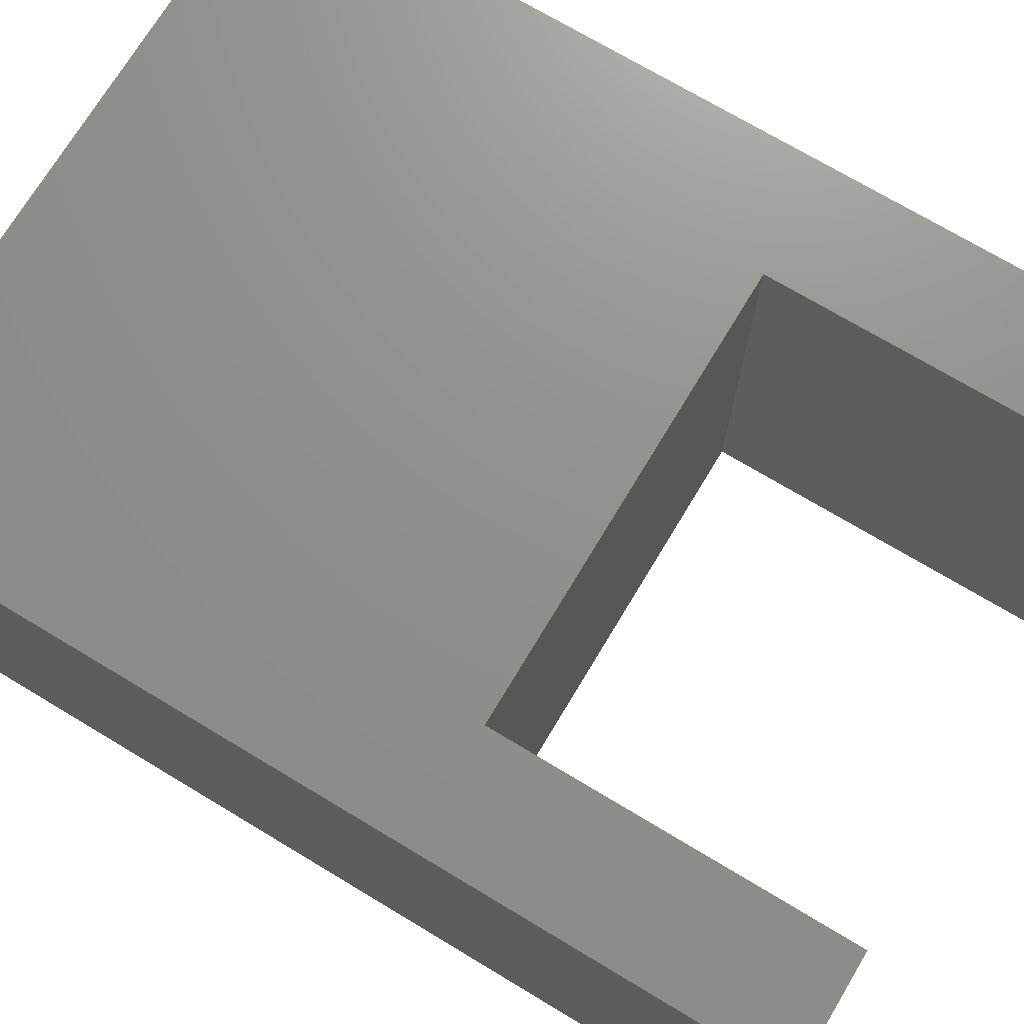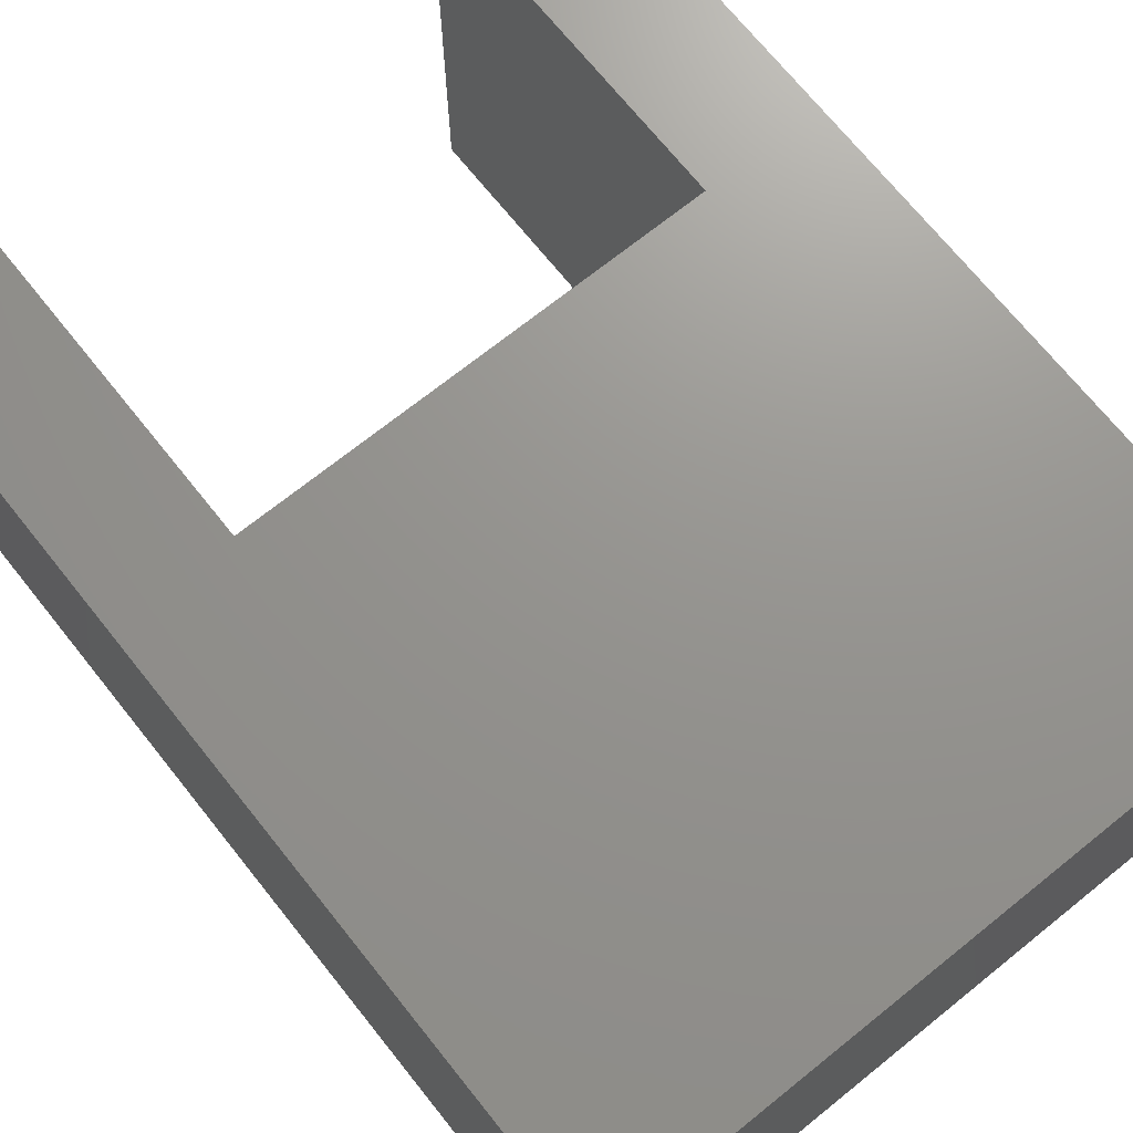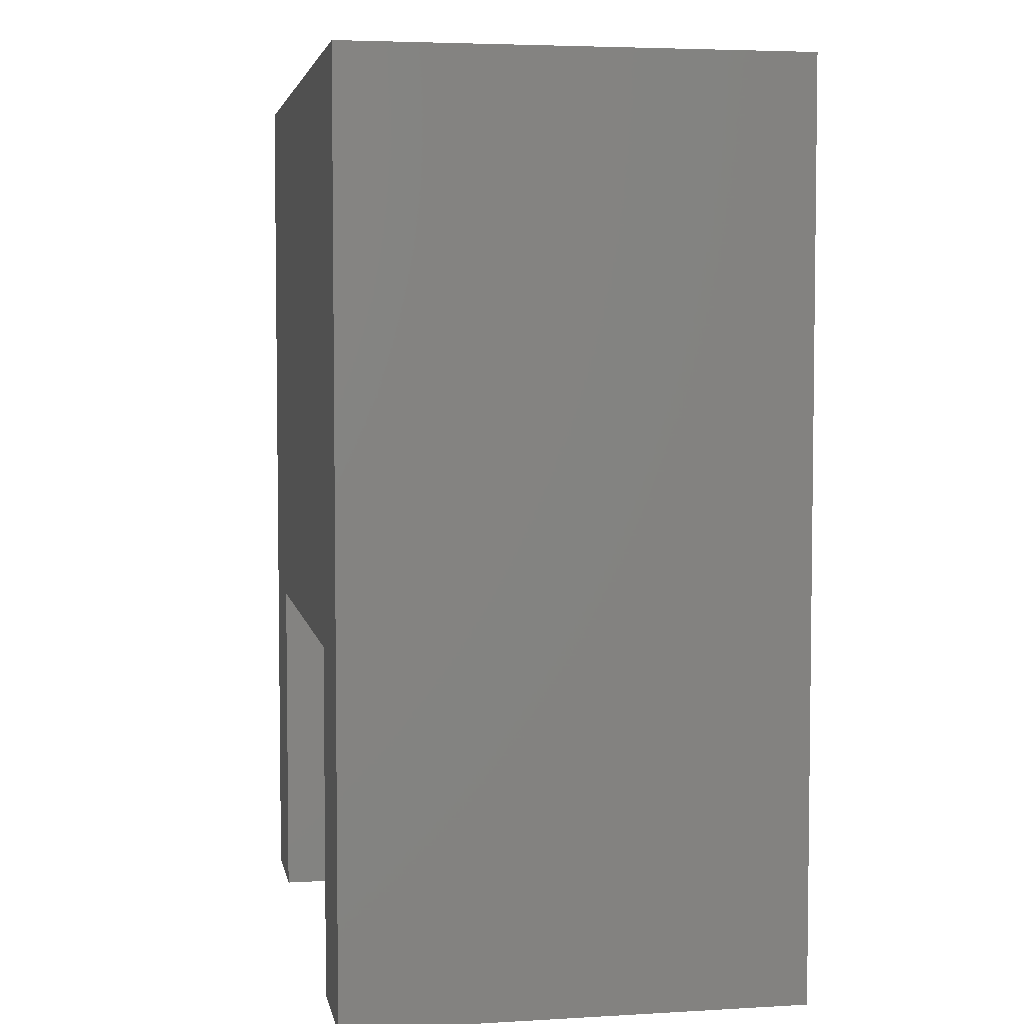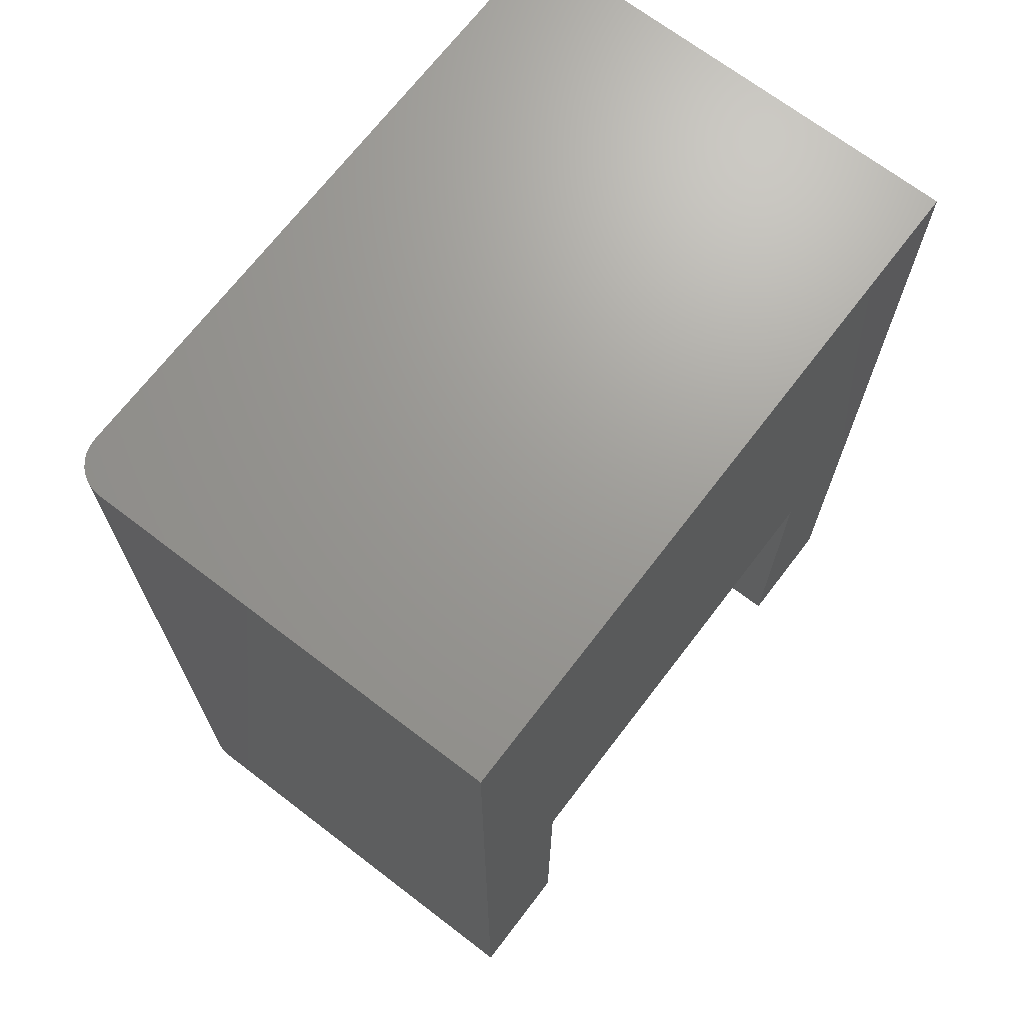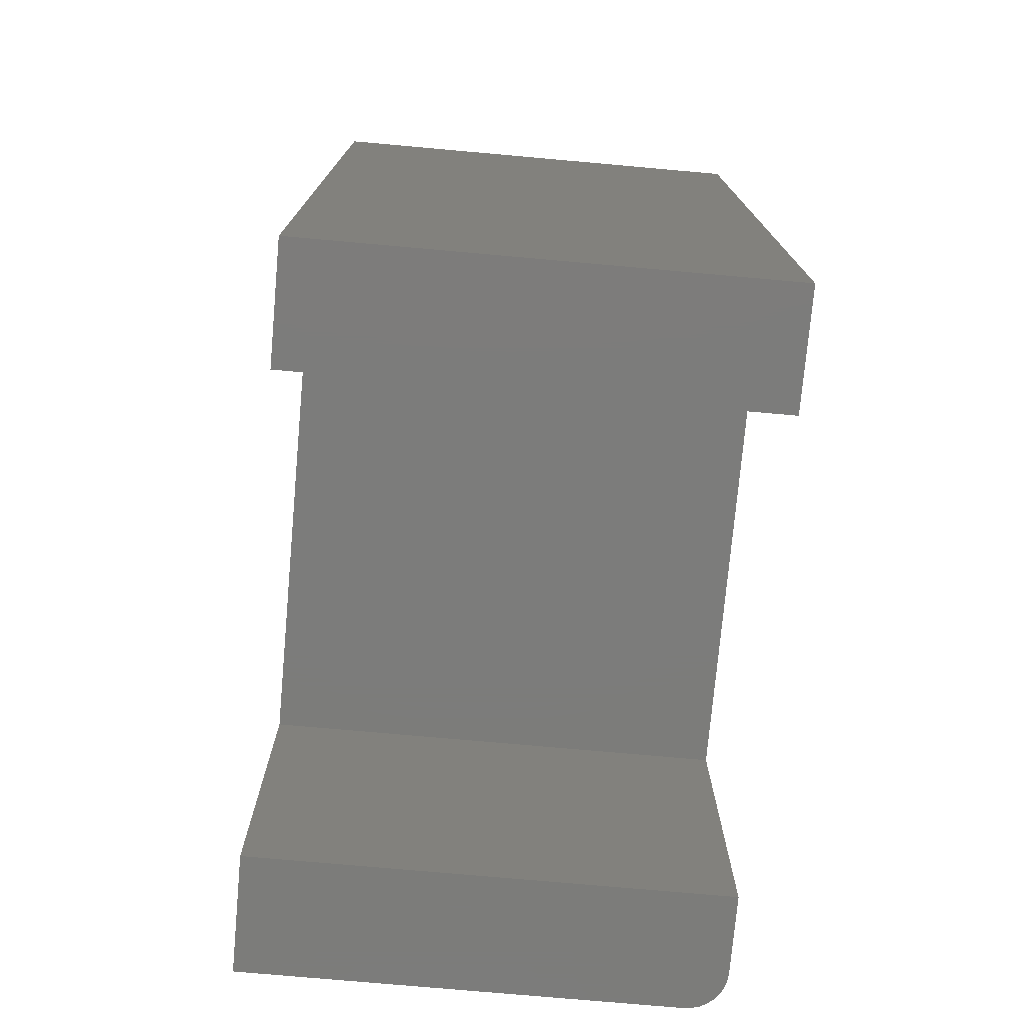
<metadata>
{"format":"stl","ext":"stl","renderer":"f3d","projection":"perspective","resolution":1024,"background":"white","views":[{"elev":72.3,"azim":-59.0,"up":"+Z"},{"elev":71.0,"azim":141.3,"up":"+Z"},{"elev":4.6,"azim":79.5,"up":"+Y"},{"elev":69.5,"azim":-52.6,"up":"+Y"},{"elev":-75.4,"azim":84.9,"up":"+Y"}]}
</metadata>
<code>
# stl→obj: 32 verts, 60 faces
v 0.03125 0 0
v 0.09474 -0.75 0
v 0.03125 -0.75 0
v 0.09474 -0.4658 0
v 0.5605 0 0
v 0.4658 -0.4658 0
v 0.5605 -0.75 0
v 0.4658 -0.75 0
v 0 0 0.375
v 0 0 0.03125
v 0 -0.75 0.375
v 0 -0.75 0.03125
v 0.002379 0 0.01929
v 0.0006005 0 0.02515
v 0.5605 0 0.375
v 0.02515 0 0.0006005
v 0.01929 0 0.002379
v 0.01389 0 0.005267
v 0.009153 0 0.009153
v 0.005267 0 0.01389
v 0.002379 -0.75 0.01929
v 0.0006005 -0.75 0.02515
v 0.01389 -0.75 0.005267
v 0.01929 -0.75 0.002379
v 0.005267 -0.75 0.01389
v 0.009153 -0.75 0.009153
v 0.09474 -0.75 0.375
v 0.02515 -0.75 0.0006005
v 0.09474 -0.4658 0.375
v 0.4658 -0.4658 0.375
v 0.5605 -0.75 0.375
v 0.4658 -0.75 0.375
f 1 2 3
f 2 1 4
f 4 1 5
f 4 5 6
f 6 5 7
f 6 7 8
f 9 10 11
f 11 10 12
f 10 13 14
f 9 15 5
f 9 5 1
f 9 1 16
f 9 16 17
f 9 17 18
f 9 18 19
f 9 19 20
f 9 20 13
f 9 13 10
f 12 21 11
f 12 22 21
f 23 24 25
f 25 26 23
f 27 11 28
f 27 28 3
f 27 3 2
f 28 11 21
f 28 21 25
f 28 25 24
f 1 3 16
f 16 3 28
f 16 28 17
f 17 28 24
f 17 24 18
f 18 24 23
f 18 23 19
f 19 23 26
f 19 26 20
f 20 26 25
f 20 25 13
f 13 25 21
f 13 21 14
f 14 21 22
f 14 22 10
f 10 22 12
f 11 27 9
f 9 27 29
f 9 29 15
f 15 29 30
f 15 30 31
f 31 30 32
f 31 7 15
f 15 7 5
f 32 8 31
f 31 8 7
f 6 8 30
f 30 8 32
f 4 6 29
f 29 6 30
f 2 4 27
f 27 4 29

</code>
